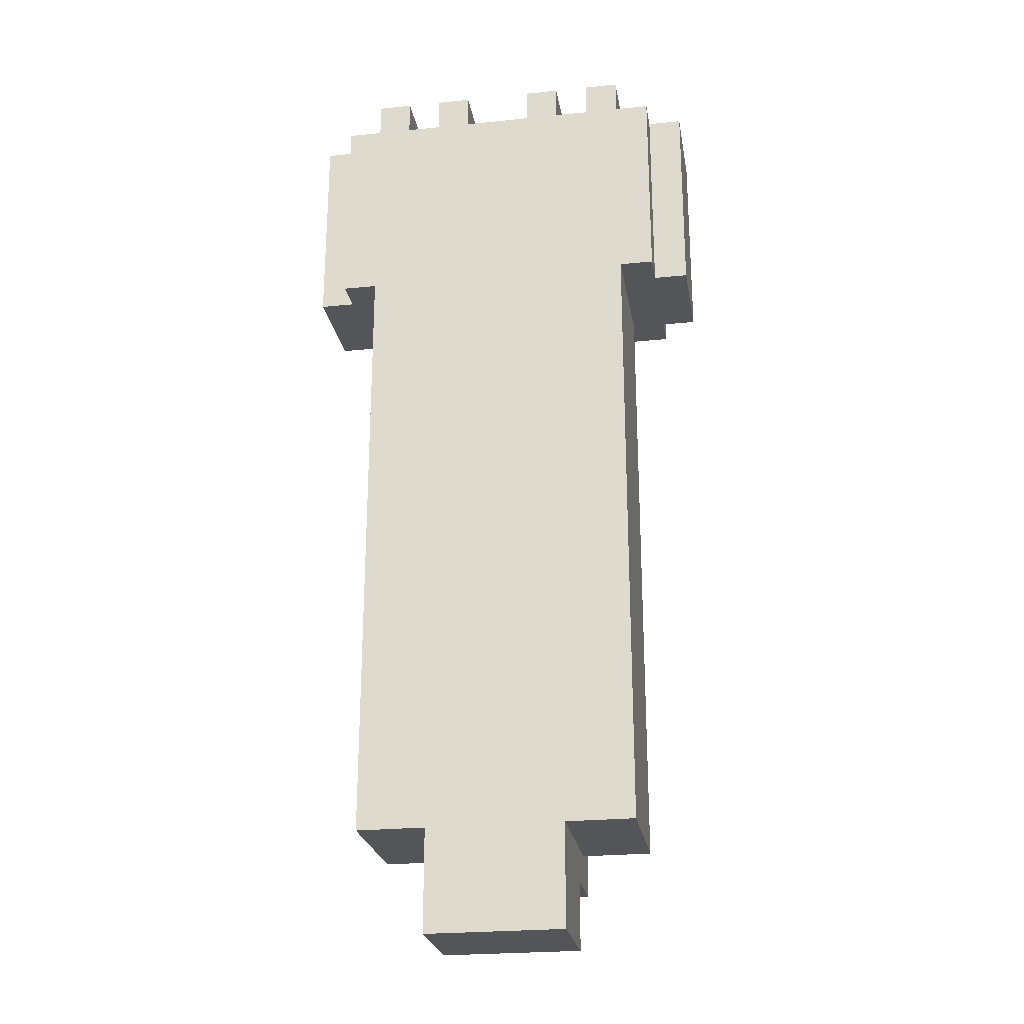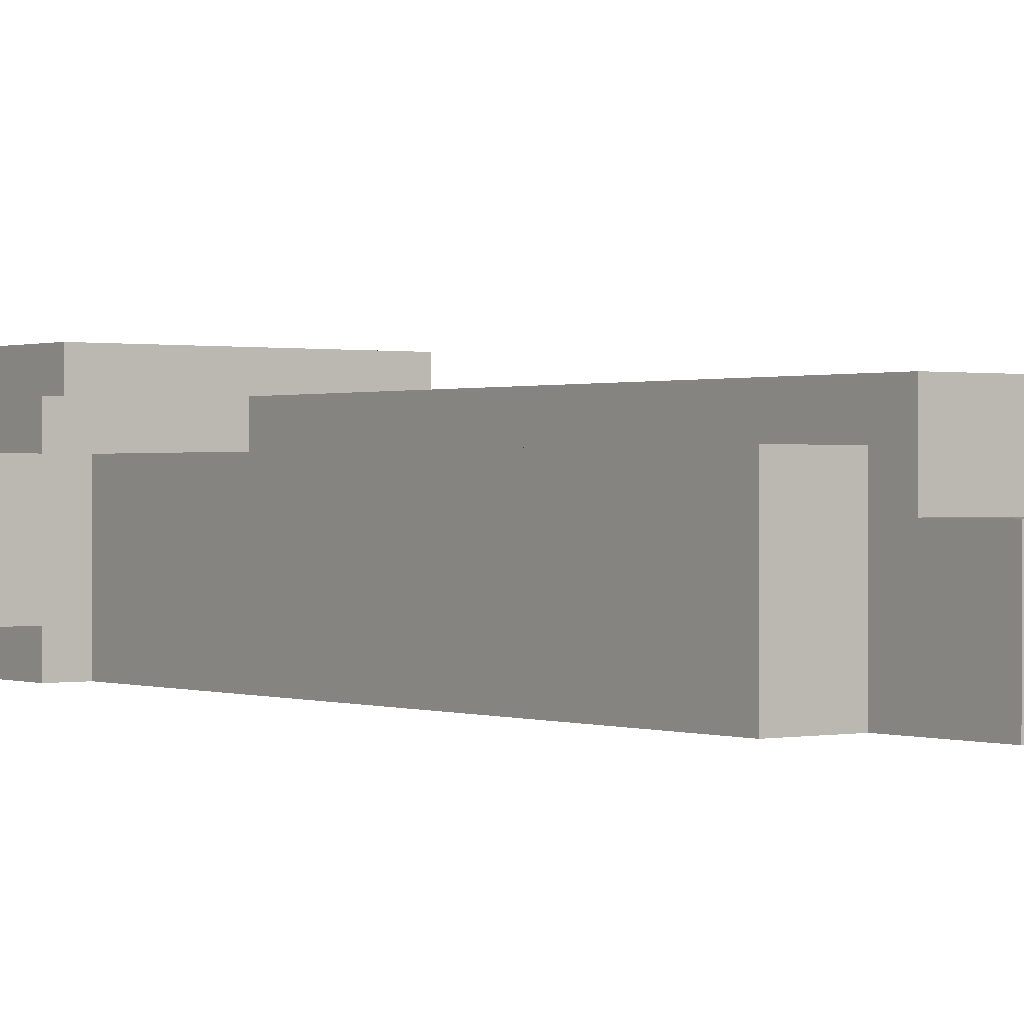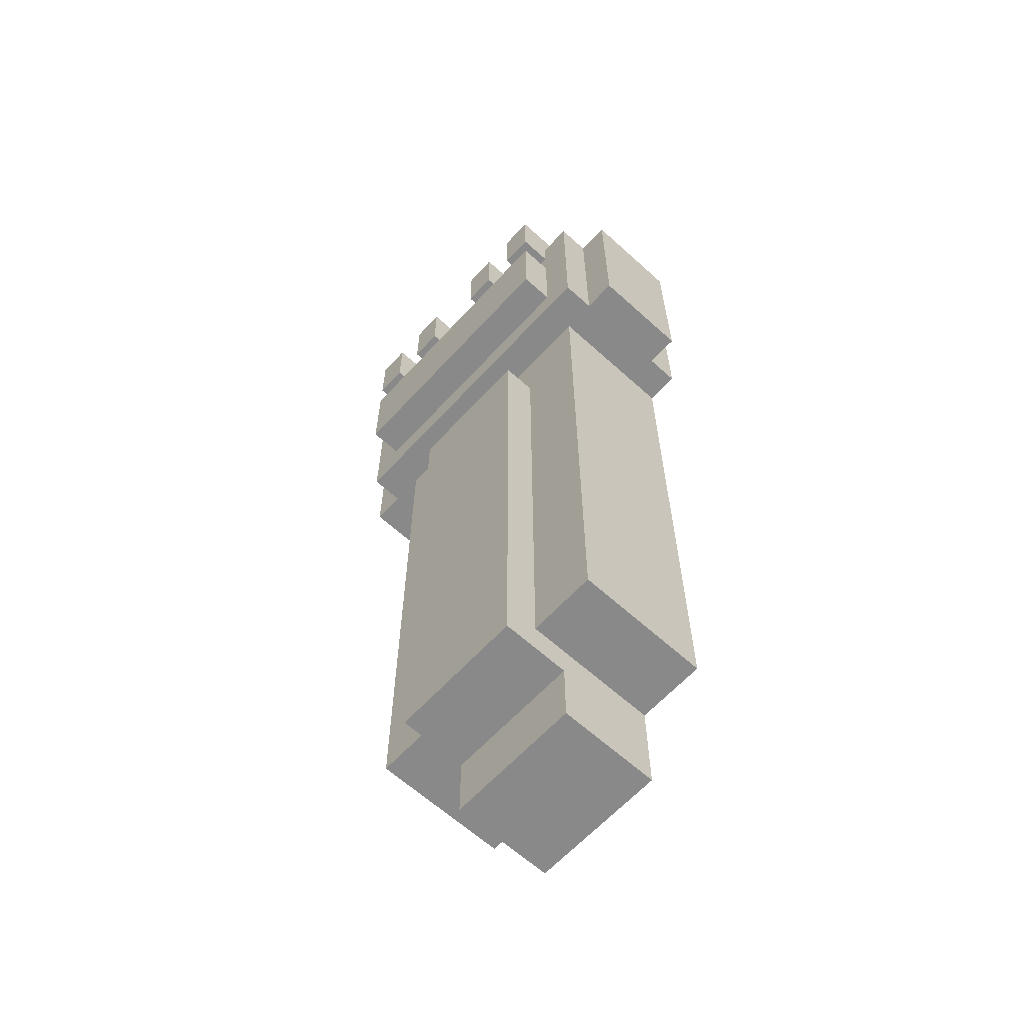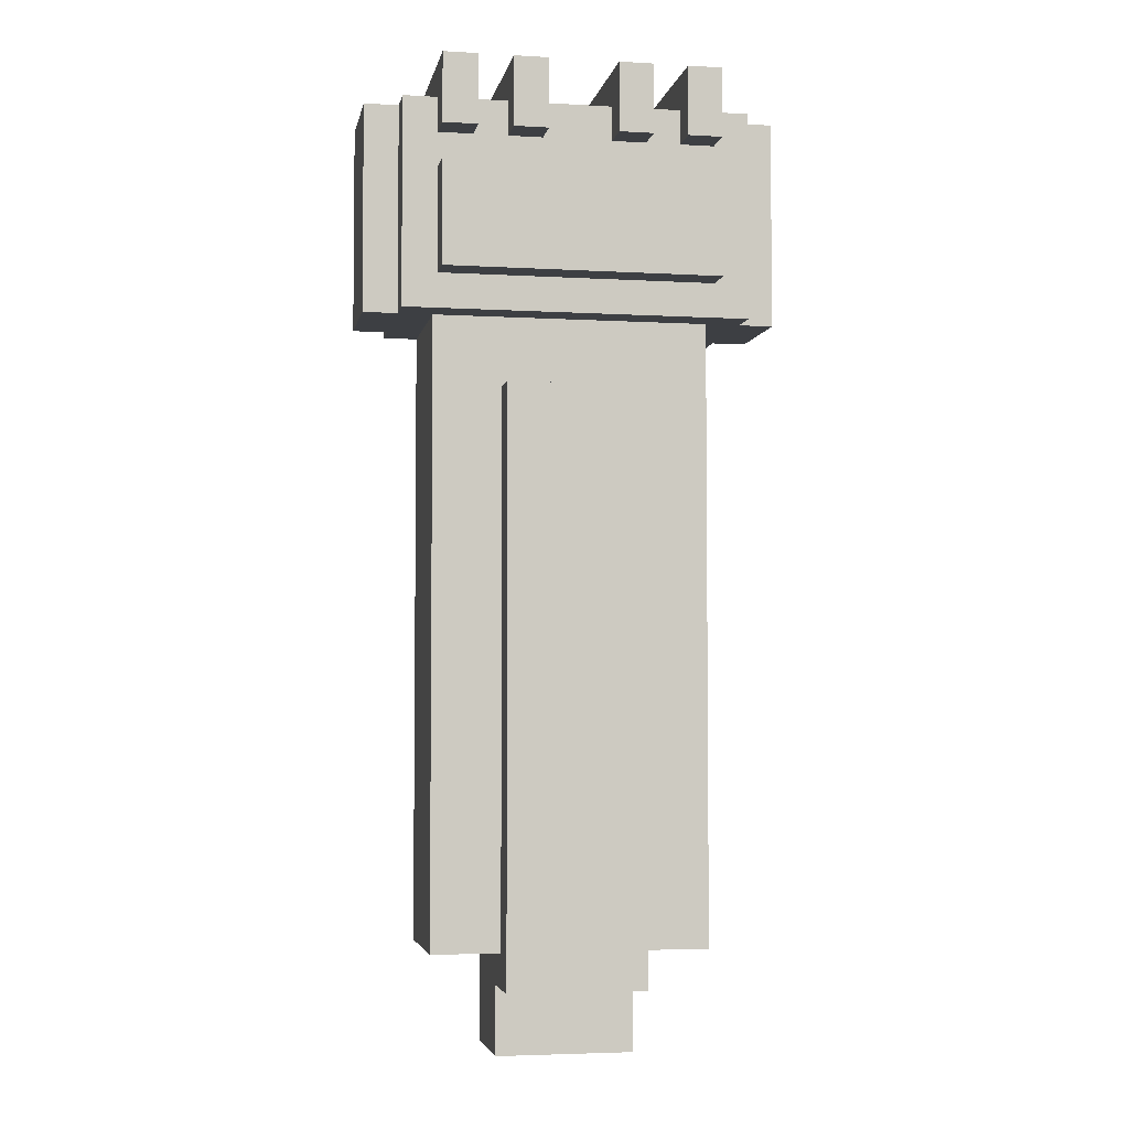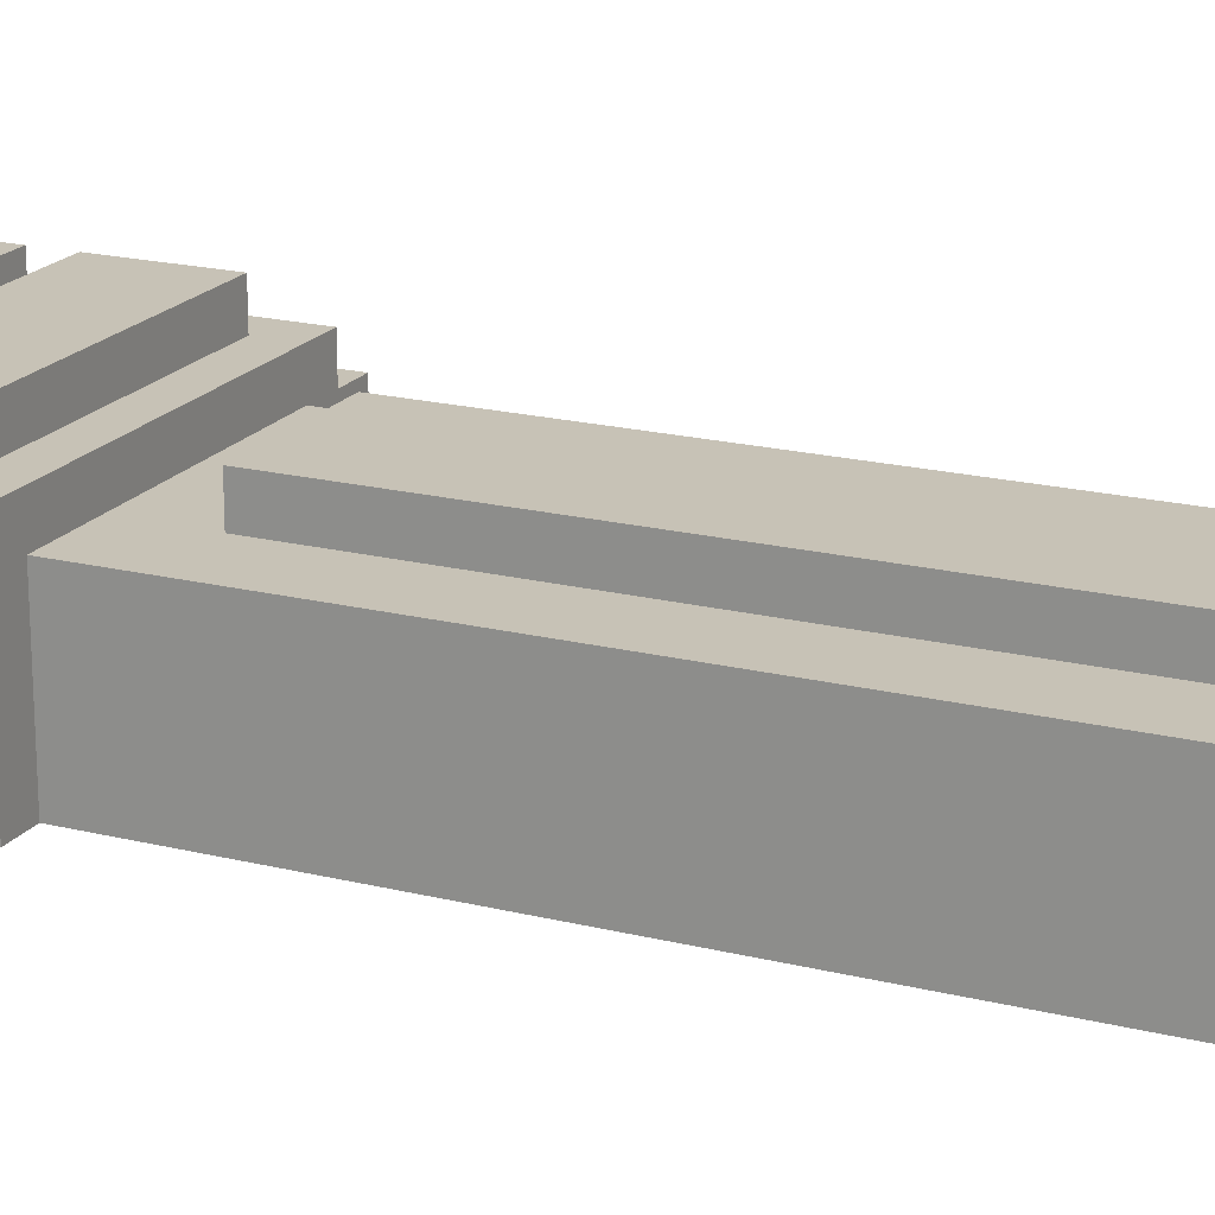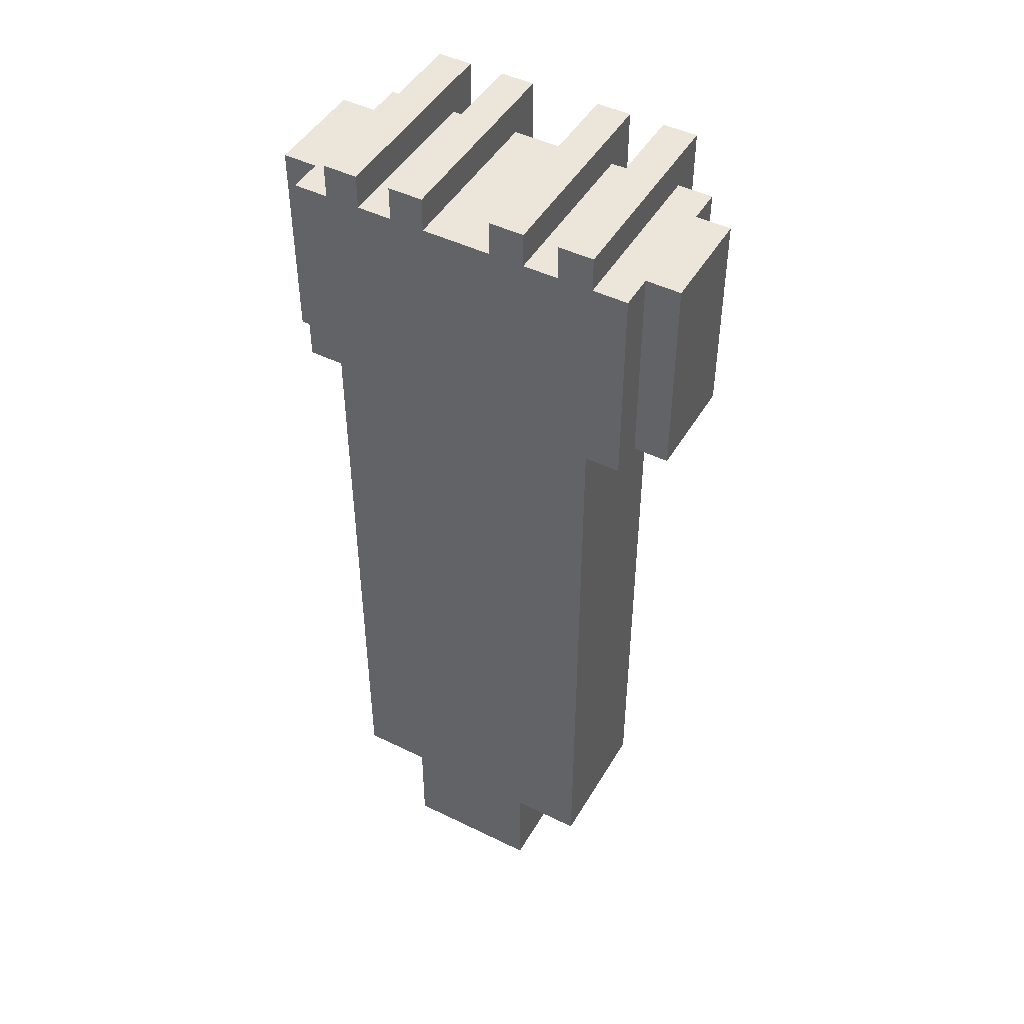
<metadata>
{"format":"obj","ext":"obj","renderer":"f3d","projection":"perspective","resolution":1024,"background":"white","views":[{"elev":-24.5,"azim":9.5,"up":"+Z"},{"elev":0.4,"azim":143.4,"up":"+Y"},{"elev":-63.1,"azim":-132.5,"up":"+Z"},{"elev":-4.1,"azim":169.3,"up":"+Z"},{"elev":19.3,"azim":115.1,"up":"+Y"},{"elev":46.7,"azim":29.1,"up":"+Z"}]}
</metadata>
<code>
v -6 1 29
v -6 1 23
v -6 4 29
v -6 4 23
v -5 0 29
v -5 0 23
v -5 1 29
v -5 1 23
v -5 4 29
v -5 4 23
v -5 5 29
v -5 5 23
v -4 0 30
v -4 0 29
v -4 0 23
v -4 0 5
v -4 1 29
v -4 1 23
v -4 4 29
v -4 4 23
v -4 4 5
v -4 5 29
v -4 5 28
v -4 5 27
v -4 5 24
v -4 6 30
v -4 6 28
v -4 6 27
v -4 6 24
v -2 0 30
v -2 0 29
v -2 0 5
v -2 0 2
v -2 1 29
v -2 1 5
v -2 1 2
v -2 3 4
v -2 3 2
v -2 4 29
v -2 4 21
v -2 4 5
v -2 4 4
v -2 5 29
v -2 5 28
v -2 5 21
v -2 5 4
v -2 6 30
v -2 6 28
v 1 0 30
v 1 0 29
v 1 1 29
v 1 4 29
v 1 5 29
v 1 5 28
v 1 6 30
v 1 6 28
v 3 0 30
v 3 0 29
v 3 1 29
v 3 4 29
v 3 5 29
v 3 5 28
v 3 6 30
v 3 6 28
v -3 0 30
v -3 0 29
v -3 1 29
v -3 4 29
v -3 5 29
v -3 5 28
v -3 6 30
v -3 6 28
v -1 0 30
v -1 0 29
v -1 1 29
v -1 4 29
v -1 5 29
v -1 5 28
v -1 6 30
v -1 6 28
v 2 0 30
v 2 0 29
v 2 0 5
v 2 0 2
v 2 1 29
v 2 1 5
v 2 1 2
v 2 3 4
v 2 3 2
v 2 4 29
v 2 4 21
v 2 4 5
v 2 4 4
v 2 5 29
v 2 5 28
v 2 5 21
v 2 5 4
v 2 6 30
v 2 6 28
v 4 0 30
v 4 0 29
v 4 0 23
v 4 0 5
v 4 1 29
v 4 1 23
v 4 4 29
v 4 4 23
v 4 4 5
v 4 5 29
v 4 5 28
v 4 5 27
v 4 5 24
v 4 6 30
v 4 6 28
v 4 6 27
v 4 6 24
v 5 0 29
v 5 0 23
v 5 1 29
v 5 1 23
v 5 4 29
v 5 4 23
v 5 5 29
v 5 5 23
v 6 1 29
v 6 1 23
v 6 4 29
v 6 4 23
v -4 0 30
v -4 6 30
v -3 0 30
v -3 6 30
v -2 0 30
v -2 6 30
v -1 0 30
v -1 6 30
v 1 0 30
v 1 6 30
v 2 0 30
v 2 6 30
v 3 0 30
v 3 6 30
v 4 0 30
v 4 6 30
v -6 1 29
v -6 4 29
v -5 0 29
v -5 1 29
v -5 4 29
v -5 5 29
v -4 0 29
v -4 1 29
v -4 4 29
v -4 5 29
v -3 0 29
v -3 1 29
v -3 4 29
v -3 5 29
v -2 0 29
v -2 1 29
v -2 4 29
v -2 5 29
v -1 0 29
v -1 1 29
v -1 4 29
v -1 5 29
v 1 0 29
v 1 1 29
v 1 4 29
v 1 5 29
v 2 0 29
v 2 1 29
v 2 4 29
v 2 5 29
v 3 0 29
v 3 1 29
v 3 4 29
v 3 5 29
v 4 0 29
v 4 1 29
v 4 4 29
v 4 5 29
v 5 0 29
v 5 1 29
v 5 4 29
v 5 5 29
v 6 1 29
v 6 4 29
v -4 5 27
v -4 6 27
v 4 5 27
v 4 6 27
v -2 4 21
v -2 5 21
v 2 4 21
v 2 5 21
v -4 5 28
v -4 6 28
v -3 5 28
v -3 6 28
v -2 5 28
v -2 6 28
v -1 5 28
v -1 6 28
v 1 5 28
v 1 6 28
v 2 5 28
v 2 6 28
v 3 5 28
v 3 6 28
v 4 5 28
v 4 6 28
v -4 5 24
v -4 6 24
v 4 5 24
v 4 6 24
v -6 1 23
v -6 4 23
v -5 0 23
v -5 1 23
v -5 4 23
v -5 5 23
v -4 0 23
v -4 1 23
v -4 4 23
v -3 4 23
v 3 4 23
v 4 0 23
v 4 1 23
v 4 4 23
v 5 0 23
v 5 1 23
v 5 4 23
v 5 5 23
v 6 1 23
v 6 4 23
v -4 0 5
v -4 4 5
v -3 0 5
v -3 1 5
v -3 4 5
v -2 0 5
v -2 1 5
v -2 4 5
v 2 0 5
v 2 1 5
v 2 4 5
v 3 0 5
v 3 1 5
v 3 4 5
v 4 0 5
v 4 4 5
v -2 3 4
v -2 4 4
v -2 5 4
v 2 3 4
v 2 4 4
v 2 5 4
v -2 0 2
v -2 1 2
v -2 3 2
v 2 0 2
v 2 1 2
v 2 3 2
v -4 0 30
v -3 0 30
v -2 0 30
v -1 0 30
v 1 0 30
v 2 0 30
v 3 0 30
v 4 0 30
v -5 0 29
v -4 0 29
v -3 0 29
v -2 0 29
v -1 0 29
v 1 0 29
v 2 0 29
v 3 0 29
v 4 0 29
v 5 0 29
v -4 0 28
v -3 0 28
v -2 0 28
v -1 0 28
v 1 0 28
v 2 0 28
v 3 0 28
v 4 0 28
v -5 0 23
v -4 0 23
v -3 0 23
v 3 0 23
v 4 0 23
v 5 0 23
v -4 0 5
v -3 0 5
v -2 0 5
v 2 0 5
v 3 0 5
v 4 0 5
v -2 0 2
v 2 0 2
v -6 1 29
v -5 1 29
v 5 1 29
v 6 1 29
v -6 1 23
v -5 1 23
v 5 1 23
v 6 1 23
v -2 3 4
v 2 3 4
v -2 3 2
v 2 3 2
v -6 4 29
v -5 4 29
v 5 4 29
v 6 4 29
v -6 4 23
v -5 4 23
v -4 4 23
v -3 4 23
v 3 4 23
v 4 4 23
v 5 4 23
v 6 4 23
v -2 4 21
v 2 4 21
v -4 4 5
v -3 4 5
v -2 4 5
v 2 4 5
v 3 4 5
v 4 4 5
v -5 5 29
v -4 5 29
v -3 5 29
v -2 5 29
v -1 5 29
v 1 5 29
v 2 5 29
v 3 5 29
v 4 5 29
v 5 5 29
v -4 5 28
v -3 5 28
v -2 5 28
v -1 5 28
v 1 5 28
v 2 5 28
v 3 5 28
v 4 5 28
v -4 5 27
v 4 5 27
v -4 5 24
v 4 5 24
v -5 5 23
v 5 5 23
v -2 5 21
v 2 5 21
v -2 5 4
v 2 5 4
v -4 6 30
v -3 6 30
v -2 6 30
v -1 6 30
v 1 6 30
v 2 6 30
v 3 6 30
v 4 6 30
v -4 6 28
v -3 6 28
v -2 6 28
v -1 6 28
v 1 6 28
v 2 6 28
v 3 6 28
v 4 6 28
v -4 6 27
v 4 6 27
v -4 6 24
v 4 6 24
f 3 2 1
f 4 2 3
f 7 6 5
f 8 6 7
f 11 10 9
f 12 10 11
f 17 14 13
f 18 16 15
f 19 17 13
f 20 16 18
f 21 16 20
f 22 19 13
f 26 22 13
f 26 23 22
f 27 23 26
f 28 25 24
f 29 25 28
f 34 31 30
f 35 33 32
f 36 33 35
f 37 36 35
f 38 36 37
f 39 34 30
f 41 37 35
f 42 37 41
f 43 39 30
f 45 41 40
f 45 42 41
f 46 42 45
f 47 44 43
f 47 43 30
f 48 44 47
f 51 50 49
f 52 51 49
f 53 52 49
f 55 53 49
f 55 54 53
f 56 54 55
f 59 58 57
f 60 59 57
f 61 60 57
f 63 61 57
f 63 62 61
f 64 62 63
f 65 66 67
f 65 67 68
f 65 68 69
f 65 69 71
f 69 70 71
f 71 70 72
f 73 74 75
f 73 75 76
f 73 76 77
f 73 77 79
f 77 78 79
f 79 78 80
f 81 82 85
f 83 84 86
f 86 84 87
f 86 87 88
f 88 87 89
f 81 85 90
f 86 88 92
f 92 88 93
f 81 90 94
f 91 92 96
f 92 93 96
f 96 93 97
f 94 95 98
f 81 94 98
f 98 95 99
f 100 101 104
f 102 103 105
f 100 104 106
f 105 103 107
f 107 103 108
f 100 106 109
f 100 109 113
f 109 110 113
f 113 110 114
f 111 112 115
f 115 112 116
f 117 118 119
f 119 118 120
f 121 122 123
f 123 122 124
f 125 126 127
f 127 126 128
f 131 130 129
f 132 130 131
f 135 134 133
f 136 134 135
f 139 138 137
f 140 138 139
f 143 142 141
f 144 142 143
f 148 146 145
f 149 146 148
f 151 148 147
f 152 149 148
f 152 148 151
f 153 150 149
f 153 149 152
f 154 150 153
f 159 156 155
f 160 157 156
f 160 156 159
f 161 158 157
f 161 157 160
f 162 158 161
f 167 164 163
f 168 165 164
f 168 164 167
f 169 166 165
f 169 165 168
f 170 166 169
f 175 172 171
f 176 173 172
f 176 172 175
f 177 174 173
f 177 173 176
f 178 174 177
f 183 180 179
f 184 181 180
f 184 180 183
f 185 182 181
f 185 181 184
f 186 182 185
f 187 185 184
f 188 185 187
f 191 190 189
f 192 190 191
f 195 194 193
f 196 194 195
f 197 198 199
f 199 198 200
f 201 202 203
f 203 202 204
f 205 206 207
f 207 206 208
f 209 210 211
f 211 210 212
f 213 214 215
f 215 214 216
f 217 218 220
f 220 218 221
f 219 220 223
f 220 221 224
f 223 220 224
f 221 222 225
f 224 221 225
f 225 222 226
f 226 222 227
f 227 222 230
f 228 229 231
f 229 230 232
f 231 229 232
f 230 222 233
f 232 230 233
f 233 222 234
f 232 233 235
f 235 233 236
f 237 238 239
f 239 238 240
f 240 238 241
f 239 240 242
f 240 241 243
f 242 240 243
f 243 241 244
f 245 246 248
f 246 247 249
f 248 246 249
f 249 247 250
f 248 249 251
f 249 250 251
f 251 250 252
f 253 254 256
f 254 255 257
f 256 254 257
f 257 255 258
f 259 260 262
f 260 261 263
f 262 260 263
f 263 261 264
f 274 266 265
f 275 266 274
f 276 268 267
f 277 268 276
f 278 270 269
f 279 270 278
f 280 272 271
f 281 272 280
f 283 275 274
f 283 274 273
f 284 276 275
f 284 275 283
f 285 277 276
f 285 276 284
f 286 278 277
f 286 277 285
f 287 279 278
f 287 278 286
f 288 280 279
f 288 279 287
f 289 281 280
f 289 280 288
f 290 282 281
f 290 281 289
f 291 286 285
f 291 289 288
f 291 290 289
f 291 287 286
f 291 284 283
f 291 285 284
f 291 288 287
f 291 283 273
f 292 290 291
f 293 290 292
f 294 290 293
f 295 282 290
f 295 290 294
f 296 282 295
f 297 293 292
f 298 294 293
f 298 293 297
f 299 294 298
f 300 294 299
f 301 295 294
f 301 294 300
f 302 295 301
f 303 300 299
f 304 300 303
f 309 306 305
f 310 306 309
f 311 308 307
f 312 308 311
f 313 314 315
f 315 314 316
f 317 318 321
f 321 318 322
f 319 320 327
f 327 320 328
f 324 325 329
f 329 325 330
f 323 324 331
f 324 329 332
f 331 324 332
f 332 329 333
f 330 325 334
f 325 326 335
f 334 325 335
f 335 326 336
f 337 338 347
f 339 340 348
f 348 340 349
f 341 342 350
f 350 342 351
f 343 344 352
f 352 344 353
f 345 346 354
f 352 353 355
f 353 354 355
f 337 347 355
f 348 349 355
f 351 352 355
f 350 351 355
f 349 350 355
f 347 348 355
f 354 346 356
f 355 354 356
f 337 355 357
f 356 346 358
f 337 357 359
f 357 358 359
f 358 346 360
f 359 358 360
f 361 362 363
f 363 362 364
f 365 366 373
f 373 366 374
f 367 368 375
f 375 368 376
f 369 370 377
f 377 370 378
f 371 372 379
f 379 372 380
f 381 382 383
f 383 382 384

</code>
